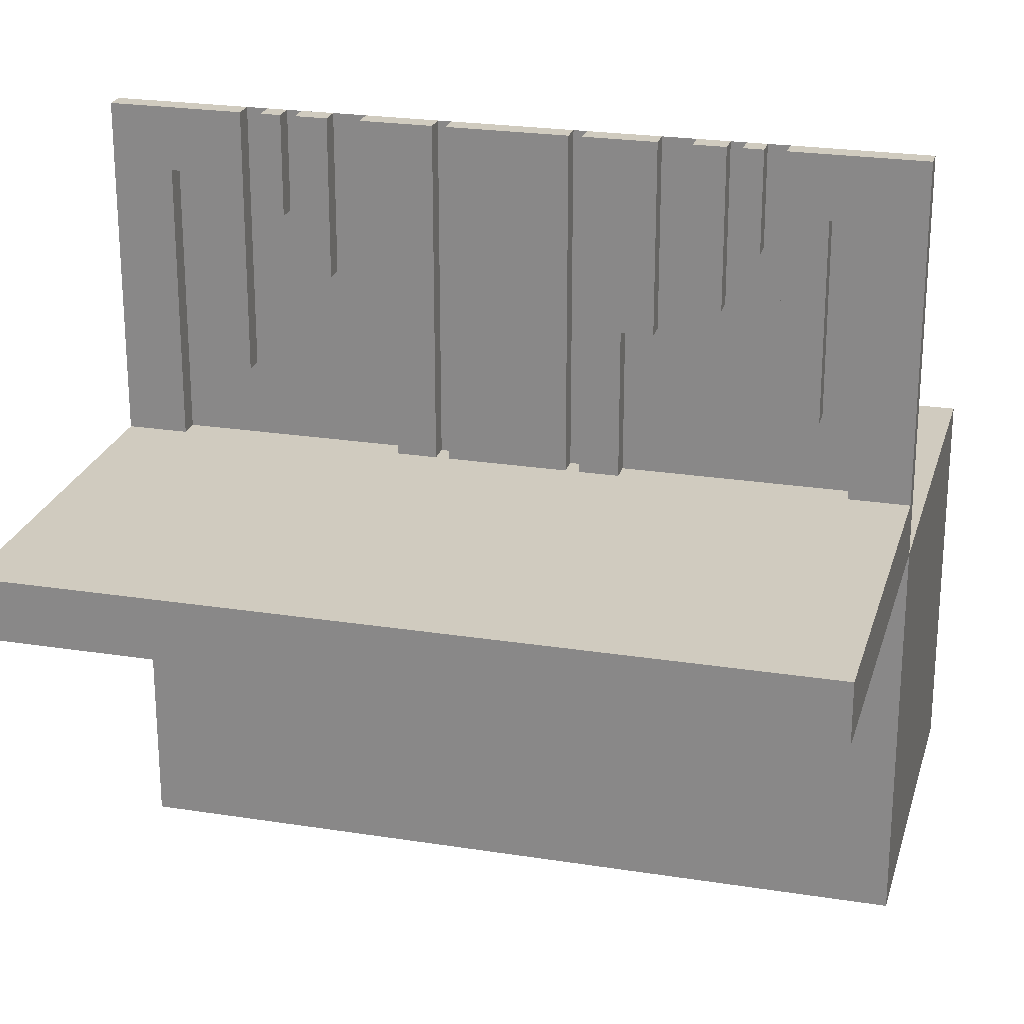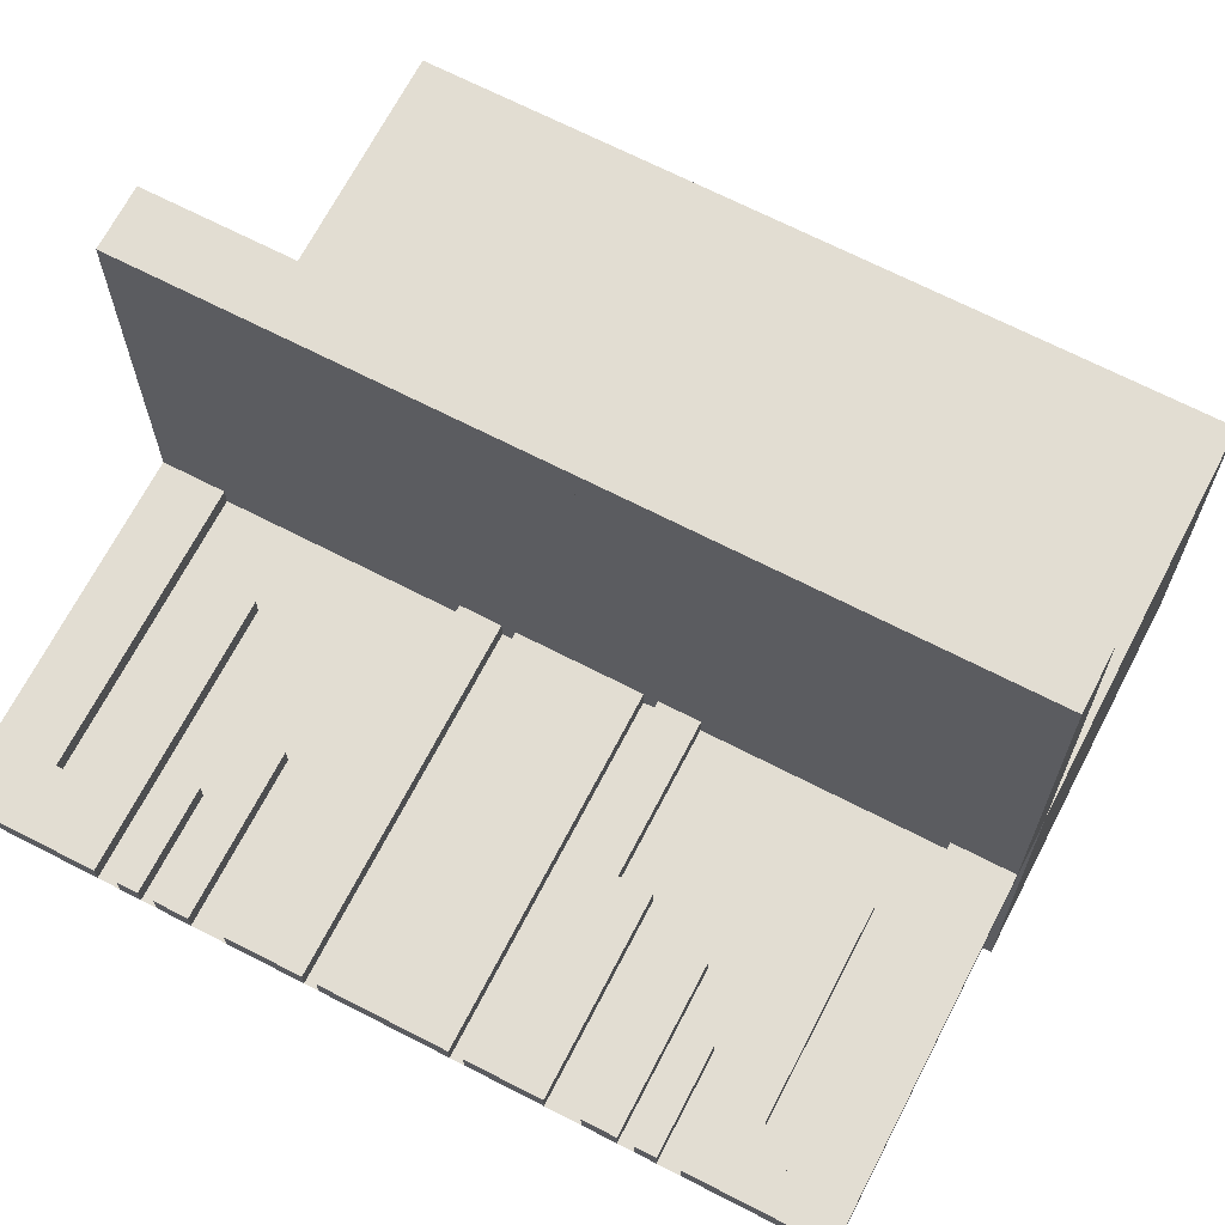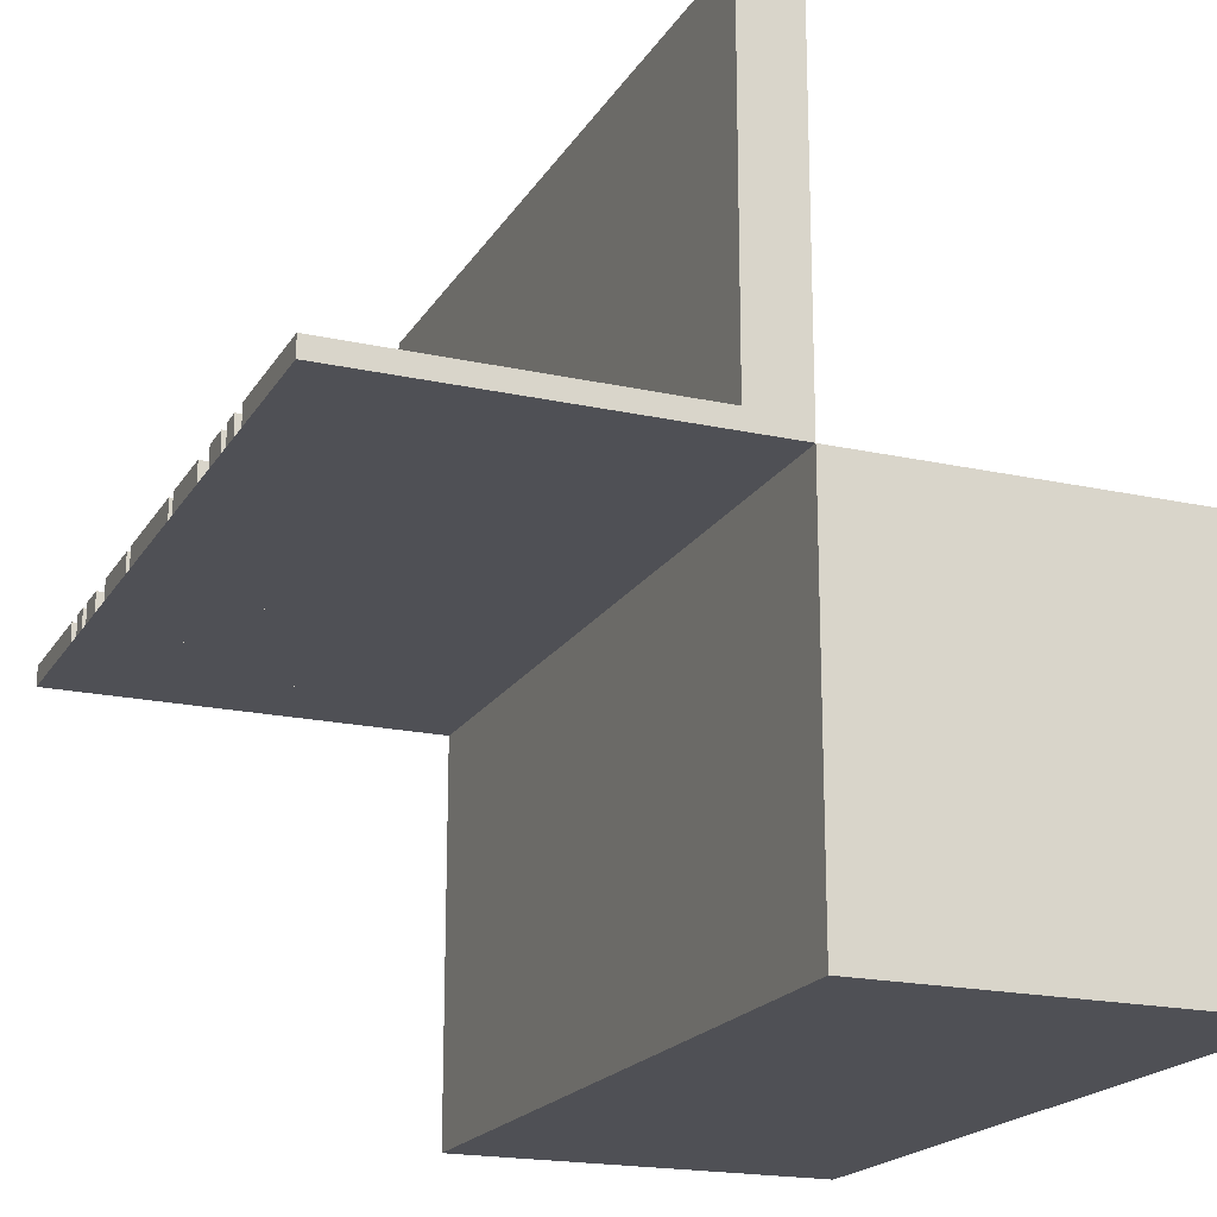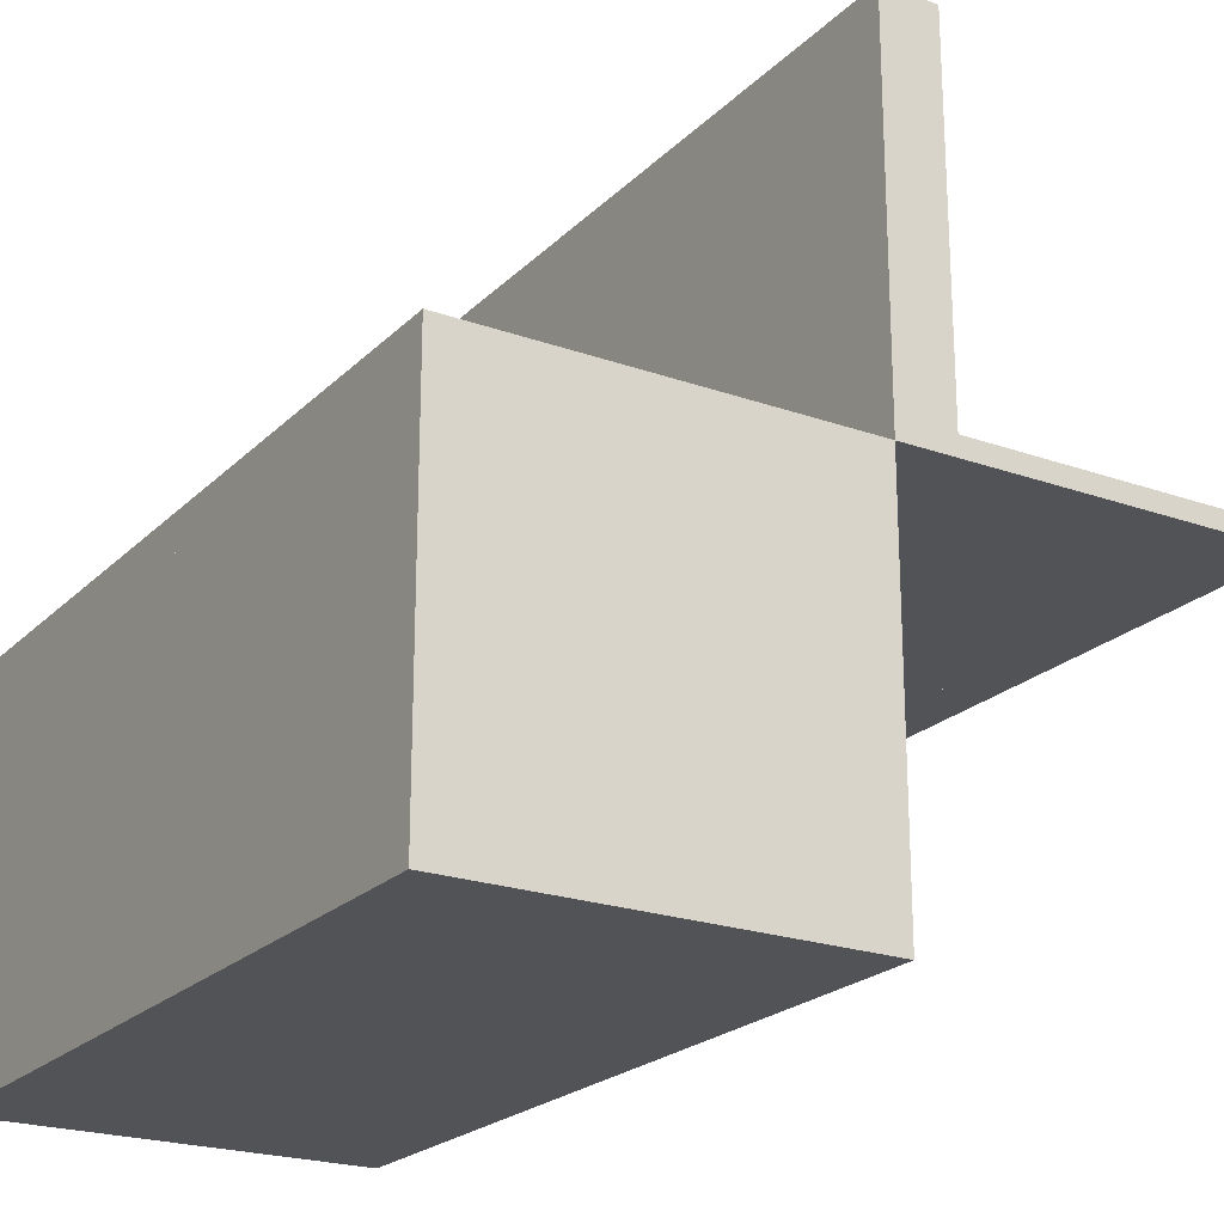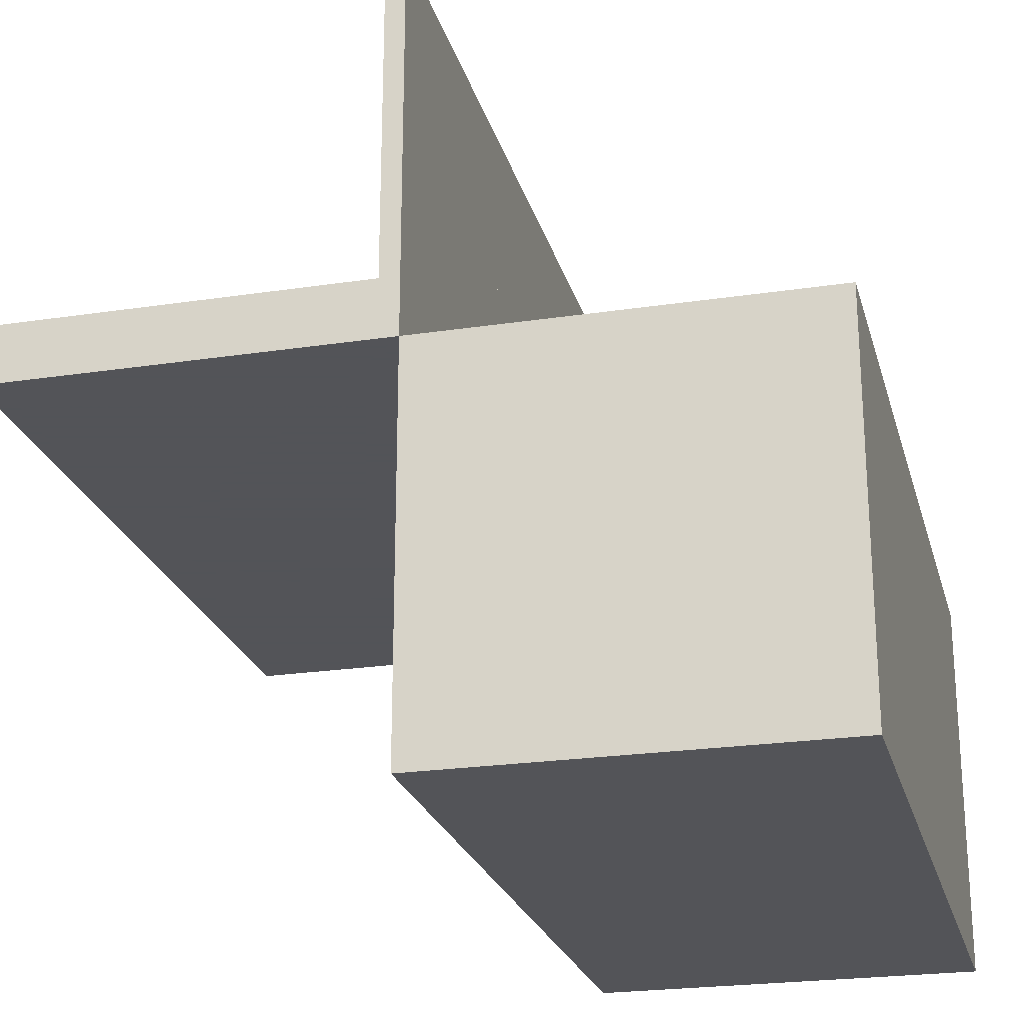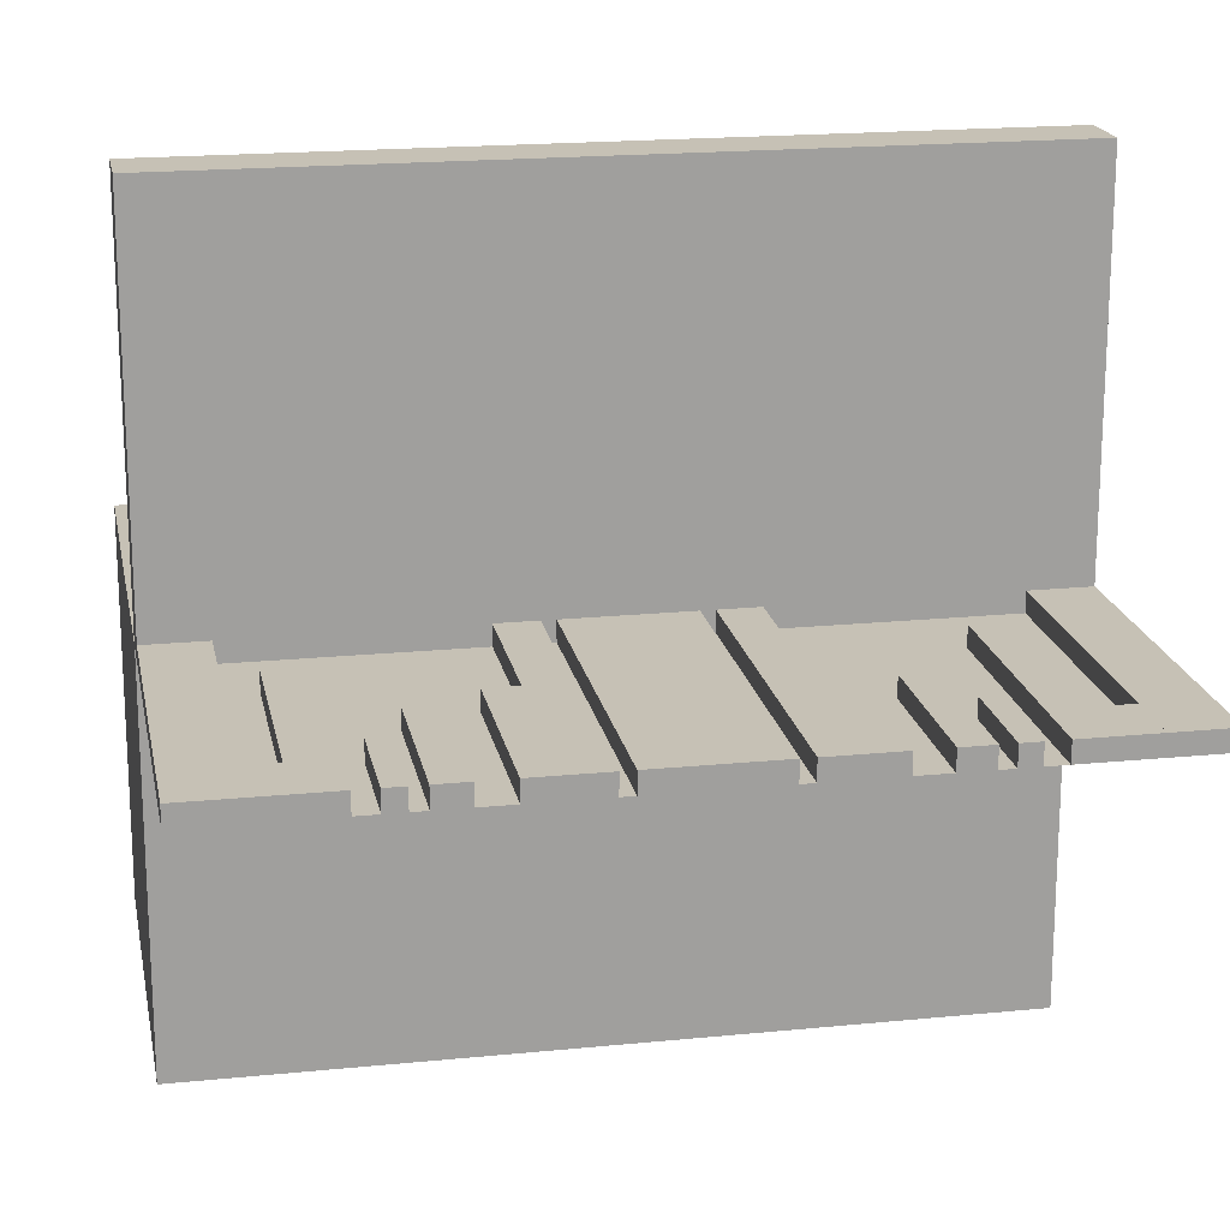
<metadata>
{"format":"obj","ext":"obj","renderer":"f3d","projection":"perspective","resolution":1024,"background":"white","views":[{"elev":23.7,"azim":-165.2,"up":"+Z"},{"elev":68.2,"azim":27.3,"up":"+Y"},{"elev":-19.3,"azim":67.5,"up":"+Y"},{"elev":-22.1,"azim":-121.8,"up":"+Y"},{"elev":-23.4,"azim":-75.7,"up":"+Z"},{"elev":18.8,"azim":-10.8,"up":"+Y"}]}
</metadata>
<code>
v 0 0 0
v 0 0 -0.5
v 0 0 0.5
v 0 0 0.075
v 0 -0.5 0
v 0 -0.5 -0.5
v 0 0.5 0
v 0 0.5 0.075
v 0 0.025 0
v 0 0.025 0.5
v 0.3065 0 0.5
v 0.3065 0 0.3738
v 0.3065 0.025 0.5
v 0.3065 0.025 0.3738
v -0.075 0 0
v -0.075 0 0.5
v -0.075 0.025 0
v -0.075 0.025 0.5
v -0.2816 0 0.5
v -0.2816 0 0.3738
v -0.2816 0.025 0.5
v -0.2816 0.025 0.3738
v -0.3857 0 0.1692
v -0.3857 0 0.4209
v -0.3857 0 0.5
v -0.3857 0.025 0.1692
v -0.3857 0.025 0.4209
v -0.3857 0.025 0.5
v -0.1415 0 0.5
v -0.1415 0 0.07099
v -0.1415 0 0.2616
v -0.1415 0.025 0.5
v -0.1415 0.025 0.07099
v -0.1415 0.025 0.2616
v -0.1815 0 0.5
v -0.1815 0 0.2616
v -0.1815 0.025 0.5
v -0.1815 0.025 0.2616
v 0.2229 0 0.3
v 0.2229 0 0.5
v 0.2229 0.025 0.3
v 0.2229 0.025 0.5
v 0.2629 0 0.3
v 0.2629 0 0.5
v 0.2629 0.025 0.3
v 0.2629 0.025 0.5
v 0.3329 0 0.1692
v 0.3329 0 0.5
v 0.3329 0.025 0.1692
v 0.3329 0.025 0.5
v -0.425 0 0
v -0.425 0 0.4209
v -0.425 0 0.5
v -0.425 0.025 0
v -0.425 0.025 0.4209
v -0.425 0.025 0.5
v 0.09154 0 0.5
v 0.09154 0 0.07099
v 0.09154 0.025 0.5
v 0.09154 0.025 0.07099
v -0.5 0 0
v -0.5 0 -0.5
v -0.5 0 0.5
v -0.5 0 0.075
v -0.5 -0.5 0
v -0.5 -0.5 -0.5
v -0.5 0.5 0
v -0.5 0.5 0.075
v -0.5 0.025 0
v -0.5 0.025 0.5
v 0.5 0 0
v 0.5 0 -0.5
v 0.5 0 0.5
v 0.5 0 0.075
v 0.5 -0.5 0
v 0.5 -0.5 -0.5
v 0.5 0.5 0
v 0.5 0.5 0.075
v 0.5 0.025 0
v 0.5 0.025 0.5
v -0.09154 0 0.5
v -0.09154 0 0.07099
v -0.09154 0.025 0.5
v -0.09154 0.025 0.07099
v 0.425 0 0
v 0.425 0 0.4209
v 0.425 0 0.5
v 0.425 0.025 0
v 0.425 0.025 0.4209
v 0.425 0.025 0.5
v -0.3329 0 0.1692
v -0.3329 0 0.5
v -0.3329 0.025 0.1692
v -0.3329 0.025 0.5
v -0.2629 0 0.3
v -0.2629 0 0.5
v -0.2629 0.025 0.3
v -0.2629 0.025 0.5
v -0.2229 0 0.3
v -0.2229 0 0.5
v -0.2229 0.025 0.3
v -0.2229 0.025 0.5
v 0.1815 0 0.5
v 0.1815 0 0.2616
v 0.1815 0.025 0.5
v 0.1815 0.025 0.2616
v 0.1415 0 0.5
v 0.1415 0 0.07099
v 0.1415 0 0.2616
v 0.1415 0.025 0.5
v 0.1415 0.025 0.07099
v 0.1415 0.025 0.2616
v 0.3857 0 0.1692
v 0.3857 0 0.4209
v 0.3857 0 0.5
v 0.3857 0.025 0.1692
v 0.3857 0.025 0.4209
v 0.3857 0.025 0.5
v 0.2816 0 0.5
v 0.2816 0 0.3738
v 0.2816 0.025 0.5
v 0.2816 0.025 0.3738
v 0.075 0 0
v 0.075 0 0.5
v 0.075 0.025 0
v 0.075 0.025 0.5
v -0.3065 0 0.5
v -0.3065 0 0.3738
v -0.3065 0.025 0.5
v -0.3065 0.025 0.3738
f 66 6 5
f 5 65 66
f 6 2 1
f 1 5 6
f 2 62 61
f 61 1 2
f 62 66 65
f 65 61 62
f 6 66 62
f 62 2 6
f 5 61 65
f 61 5 1
f 127 129 130
f 130 128 127
f 129 21 22
f 22 130 129
f 21 19 20
f 20 22 21
f 19 127 128
f 128 20 19
f 129 127 19
f 19 21 129
f 130 20 128
f 20 130 22
f 53 56 55
f 55 52 53
f 56 28 27
f 27 55 56
f 28 25 24
f 24 27 28
f 25 53 52
f 52 24 25
f 56 53 25
f 25 28 56
f 55 24 52
f 24 55 27
f 23 91 92
f 92 25 23
f 91 93 94
f 94 92 91
f 93 26 28
f 28 94 93
f 26 23 25
f 25 28 26
f 91 23 26
f 26 93 91
f 92 28 25
f 28 92 94
f 36 31 29
f 29 35 36
f 31 34 32
f 32 29 31
f 34 38 37
f 37 32 34
f 38 36 35
f 35 37 38
f 31 36 38
f 38 34 31
f 29 37 35
f 37 29 32
f 95 99 100
f 100 96 95
f 99 101 102
f 102 100 99
f 101 97 98
f 98 102 101
f 97 95 96
f 96 98 97
f 99 95 97
f 97 101 99
f 100 98 96
f 98 100 102
f 30 82 81
f 81 29 30
f 82 84 83
f 83 81 82
f 84 33 32
f 32 83 84
f 33 30 29
f 29 32 33
f 82 30 33
f 33 84 82
f 81 32 29
f 32 81 83
f 61 51 53
f 53 63 61
f 51 54 56
f 56 53 51
f 54 69 70
f 70 56 54
f 69 61 63
f 63 70 69
f 51 61 69
f 69 54 51
f 53 70 63
f 70 53 56
f 15 1 3
f 3 16 15
f 1 9 10
f 10 3 1
f 9 17 18
f 18 10 9
f 17 15 16
f 16 18 17
f 1 15 17
f 17 9 1
f 3 18 16
f 18 3 10
f 23 91 92
f 92 25 23
f 91 93 94
f 94 92 91
f 93 26 28
f 28 94 93
f 26 23 25
f 25 28 26
f 91 23 26
f 26 93 91
f 92 28 25
f 28 92 94
f 36 31 29
f 29 35 36
f 31 34 32
f 32 29 31
f 34 38 37
f 37 32 34
f 38 36 35
f 35 37 38
f 31 36 38
f 38 34 31
f 29 37 35
f 37 29 32
f 95 99 100
f 100 96 95
f 99 101 102
f 102 100 99
f 101 97 98
f 98 102 101
f 97 95 96
f 96 98 97
f 99 95 97
f 97 101 99
f 100 98 96
f 98 100 102
f 30 82 81
f 81 29 30
f 82 84 83
f 83 81 82
f 84 33 32
f 32 83 84
f 33 30 29
f 29 32 33
f 82 30 33
f 33 84 82
f 81 32 29
f 32 81 83
f 61 51 53
f 53 63 61
f 51 54 56
f 56 53 51
f 54 69 70
f 70 56 54
f 69 61 63
f 63 70 69
f 51 61 69
f 69 54 51
f 53 70 63
f 70 53 56
f 15 1 3
f 3 16 15
f 1 9 10
f 10 3 1
f 9 17 18
f 18 10 9
f 17 15 16
f 16 18 17
f 1 15 17
f 17 9 1
f 3 18 16
f 18 3 10
f 61 1 3
f 3 63 61
f 1 61 64
f 64 4 1
f 61 67 68
f 68 64 61
f 67 7 8
f 8 68 67
f 7 1 4
f 4 8 7
f 61 1 7
f 7 67 61
f 64 8 4
f 8 64 68
f 76 6 5
f 5 75 76
f 6 2 1
f 1 5 6
f 2 72 71
f 71 1 2
f 72 76 75
f 75 71 72
f 6 76 72
f 72 2 6
f 5 71 75
f 71 5 1
f 11 13 14
f 14 12 11
f 13 121 122
f 122 14 13
f 121 119 120
f 120 122 121
f 119 11 12
f 12 120 119
f 13 11 119
f 119 121 13
f 14 120 12
f 120 14 122
f 87 90 89
f 89 86 87
f 90 118 117
f 117 89 90
f 118 115 114
f 114 117 118
f 115 87 86
f 86 114 115
f 90 87 115
f 115 118 90
f 89 114 86
f 114 89 117
f 113 47 48
f 48 115 113
f 47 49 50
f 50 48 47
f 49 116 118
f 118 50 49
f 116 113 115
f 115 118 116
f 47 113 116
f 116 49 47
f 48 118 115
f 118 48 50
f 104 109 107
f 107 103 104
f 109 112 110
f 110 107 109
f 112 106 105
f 105 110 112
f 106 104 103
f 103 105 106
f 109 104 106
f 106 112 109
f 107 105 103
f 105 107 110
f 43 39 40
f 40 44 43
f 39 41 42
f 42 40 39
f 41 45 46
f 46 42 41
f 45 43 44
f 44 46 45
f 39 43 45
f 45 41 39
f 40 46 44
f 46 40 42
f 108 58 57
f 57 107 108
f 58 60 59
f 59 57 58
f 60 111 110
f 110 59 60
f 111 108 107
f 107 110 111
f 58 108 111
f 111 60 58
f 57 110 107
f 110 57 59
f 71 85 87
f 87 73 71
f 85 88 90
f 90 87 85
f 88 79 80
f 80 90 88
f 79 71 73
f 73 80 79
f 85 71 79
f 79 88 85
f 87 80 73
f 80 87 90
f 123 1 3
f 3 124 123
f 1 9 10
f 10 3 1
f 9 125 126
f 126 10 9
f 125 123 124
f 124 126 125
f 1 123 125
f 125 9 1
f 3 126 124
f 126 3 10
f 113 47 48
f 48 115 113
f 47 49 50
f 50 48 47
f 49 116 118
f 118 50 49
f 116 113 115
f 115 118 116
f 47 113 116
f 116 49 47
f 48 118 115
f 118 48 50
f 104 109 107
f 107 103 104
f 109 112 110
f 110 107 109
f 112 106 105
f 105 110 112
f 106 104 103
f 103 105 106
f 109 104 106
f 106 112 109
f 107 105 103
f 105 107 110
f 43 39 40
f 40 44 43
f 39 41 42
f 42 40 39
f 41 45 46
f 46 42 41
f 45 43 44
f 44 46 45
f 39 43 45
f 45 41 39
f 40 46 44
f 46 40 42
f 108 58 57
f 57 107 108
f 58 60 59
f 59 57 58
f 60 111 110
f 110 59 60
f 111 108 107
f 107 110 111
f 58 108 111
f 111 60 58
f 57 110 107
f 110 57 59
f 71 85 87
f 87 73 71
f 85 88 90
f 90 87 85
f 88 79 80
f 80 90 88
f 79 71 73
f 73 80 79
f 85 71 79
f 79 88 85
f 87 80 73
f 80 87 90
f 123 1 3
f 3 124 123
f 1 9 10
f 10 3 1
f 9 125 126
f 126 10 9
f 125 123 124
f 124 126 125
f 1 123 125
f 125 9 1
f 3 126 124
f 126 3 10
f 71 1 3
f 3 73 71
f 1 71 74
f 74 4 1
f 71 77 78
f 78 74 71
f 77 7 8
f 8 78 77
f 7 1 4
f 4 8 7
f 71 1 7
f 7 77 71
f 74 8 4
f 8 74 78

</code>
